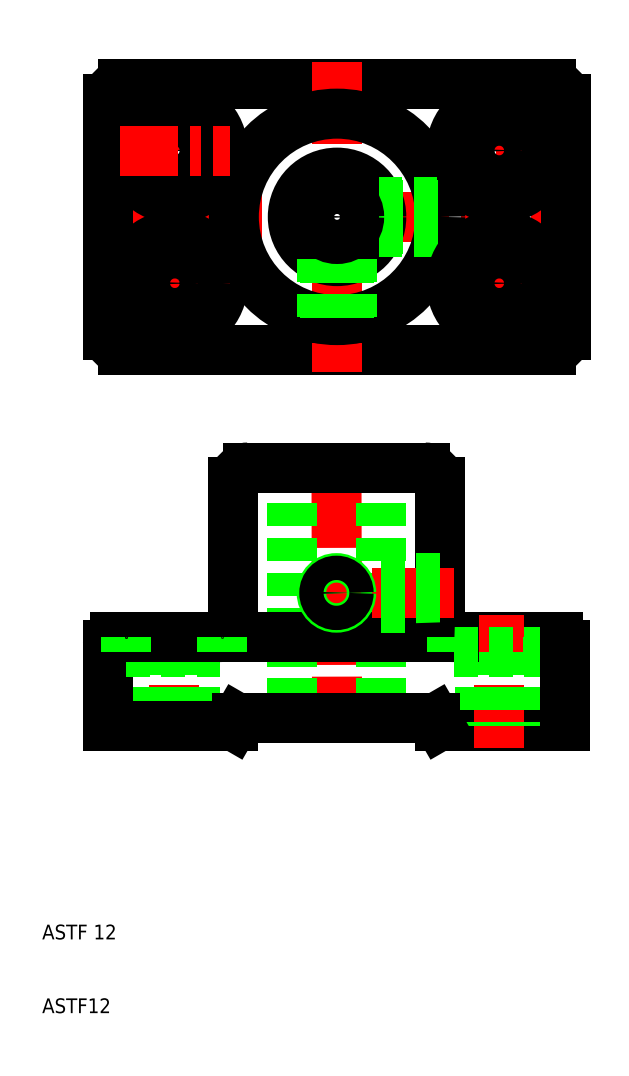
<metadata>
{"format":"dxf","ext":"dxf","renderer":"ezdxf+matplotlib","layout":"modelspace","background":"white","min_lineweight":24,"dpi":150}
</metadata>
<code>
0
SECTION
2
ENTITIES
0
LINE
8
CENTER
10
16
20
118
30
0
11
84
21
118
31
0
0
LINE
8
CENTER
10
79.5
20
127
30
0
11
64.5
21
127
31
0
0
LINE
8
CENTER
10
79.5
20
109
30
0
11
64.5
21
109
31
0
0
LINE
8
0
10
21
20
100
30
0
11
79
21
100
31
0
0
LINE
8
0
10
21
20
136
30
0
11
79
21
136
31
0
0
LINE
8
0
10
63.92
20
49
30
0
11
80.92
21
49
31
0
0
LINE
8
0
10
65.92
20
61
30
0
11
79.92
21
61
31
0
0
LINE
8
CENTER
10
50.01
20
47.7
30
0
11
49.92
21
85.33
31
0
0
LINE
8
CENTER
10
71.92
20
64
30
0
11
71.92
21
46
31
0
0
LINE
8
CENTER
10
27.92
20
64
30
0
11
27.92
21
46
31
0
0
LINE
8
0
10
74.84
20
59
30
0
11
74.84
21
49
31
0
0
LINE
8
0
10
69.34
20
59
30
0
11
69.34
21
49
31
0
0
LINE
8
0
10
25.17
20
59
30
0
11
25.17
21
49
31
0
0
LINE
8
0
10
30.67
20
59
30
0
11
30.67
21
49
31
0
0
LINE
8
0
10
43.92
20
84
30
0
11
43.92
21
50
31
0
0
LINE
8
0
10
55.92
20
84
30
0
11
55.92
21
50
31
0
0
LINE
8
0
10
18.92
20
60
30
0
11
18.92
21
49
31
0
0
TEXT
8
0
10
10
20
10
30
0
40
2
1
ASTF12
0
TEXT
8
0
10
10
20
20
30
0
40
2
1
ASTF 12
0
LINE
8
0
10
36.5
20
50
30
0
11
63.34
21
50
31
0
0
LINE
8
0
10
18.92
20
49
30
0
11
35.92
21
49
31
0
0
POINT
8
0
10
18.92
20
49
30
0
0
POINT
8
0
10
18.92
20
49
30
0
0
POINT
8
0
10
25.17
20
49
30
0
0
LINE
8
0
10
35.92
20
49
30
0
11
36.5
21
50
31
0
0
POINT
8
0
10
30.67
20
49
30
0
0
POINT
8
0
10
35.92
20
49
30
0
0
LINE
8
0
10
63.92
20
49
30
0
11
63.34
21
50
31
0
0
POINT
8
0
10
63.92
20
49
30
0
0
LINE
8
CENTER
10
50
20
139
30
0
11
50
21
97
31
0
0
LINE
8
CENTER
10
28
20
101.5
30
0
11
28
21
134.5
31
0
0
LINE
8
CENTER
10
72
20
101.5
30
0
11
72
21
134.5
31
0
0
LINE
8
0
10
19
20
134
30
0
11
19
21
102
31
0
0
LINE
8
0
10
37.92
20
84
30
0
11
61.92
21
84
31
0
0
LINE
8
0
10
33.92
20
61
30
0
11
65.92
21
61
31
0
0
LINE
8
0
10
35.92
20
82
30
0
11
35.92
21
63
31
0
0
LINE
8
0
10
21.42
20
59
30
0
11
34.42
21
59
31
0
0
LINE
8
0
10
19.92
20
61
30
0
11
33.92
21
61
31
0
0
ARC
8
0
10
19.92
20
60
30
0
40
1
50
90
51
180
0
LINE
8
0
10
21.42
20
61
30
0
11
21.42
21
59
31
0
0
POINT
8
0
10
21.42
20
61
30
0
0
POINT
8
0
10
21.42
20
61
30
0
0
ARC
8
0
10
33.92
20
63
30
0
40
2
50
270
51
0
0
LINE
8
0
10
34.42
20
61
30
0
11
34.42
21
59
31
0
0
POINT
8
0
10
34.42
20
61
30
0
0
ARC
8
0
10
21
20
102
30
0
40
2
50
180
51
270
0
POINT
8
0
10
28
20
101.5
30
0
0
ARC
8
0
10
37.92
20
82
30
0
40
2
50
90
51
180
0
POINT
8
0
10
35.92
20
82
30
0
0
LINE
8
0
10
63.92
20
82
30
0
11
63.92
21
63
31
0
0
LINE
8
CENTER
10
65.92
20
67
30
0
11
46.79
21
67
31
0
0
LINE
8
0
10
63.92
20
65.35
30
0
11
55.92
21
65.35
31
0
0
LINE
8
0
10
63.92
20
68.65
30
0
11
55.92
21
68.65
31
0
0
LINE
8
0
10
63.92
20
65
30
0
11
55.92
21
65
31
0
0
LINE
8
0
10
63.92
20
69
30
0
11
55.92
21
69
31
0
0
CIRCLE
8
0
10
49.92
20
67
30
0
40
2
0
CIRCLE
8
0
10
49.92
20
67
30
0
40
1.65
0
LINE
8
0
10
78.59
20
59
30
0
11
65.59
21
59
31
0
0
ARC
8
0
10
65.92
20
63
30
0
40
2
50
180
51
270
0
LINE
8
0
10
65.59
20
61
30
0
11
65.59
21
59
31
0
0
LINE
8
0
10
78.59
20
61
30
0
11
78.59
21
59
31
0
0
POINT
8
0
10
78.42
20
61
30
0
0
ARC
8
0
10
61.92
20
82
30
0
40
2
50
0
51
90
0
POINT
8
0
10
61.92
20
84
30
0
0
POINT
8
0
10
63.92
20
82
30
0
0
POINT
8
0
10
72
20
101.5
30
0
0
CIRCLE
8
0
10
50
20
118
30
0
40
6
0
CIRCLE
8
0
10
50
20
118
30
0
40
14
0
CIRCLE
8
0
10
28
20
127
30
0
40
2.75
0
CIRCLE
8
0
10
28
20
127
30
0
40
6.5
0
LINE
8
CENTER
10
20.5
20
109
30
0
11
35.5
21
109
31
0
0
CIRCLE
8
0
10
28
20
109
30
0
40
6.5
0
CIRCLE
8
0
10
28
20
109
30
0
40
2.75
0
LINE
8
CENTER
10
20.5
20
127
30
0
11
35.5
21
127
31
0
0
POINT
8
0
10
19
20
134
30
0
0
ARC
8
0
10
21
20
134
30
0
40
2
50
90
51
180
0
CIRCLE
8
0
10
72
20
127
30
0
40
6.5
0
CIRCLE
8
0
10
72
20
127
30
0
40
2.75
0
LINE
8
0
10
55.66
20
116
30
0
11
63.86
21
116
31
0
0
LINE
8
0
10
55.66
20
120
30
0
11
63.86
21
120
31
0
0
LINE
8
0
10
55.77
20
119.7
30
0
11
63.9
21
119.7
31
0
0
LINE
8
0
10
55.77
20
116.3
30
0
11
63.9
21
116.3
31
0
0
LINE
8
0
10
48
20
112.3
30
0
11
48
21
104.1
31
0
0
LINE
8
0
10
48.35
20
112.2
30
0
11
48.35
21
104.1
31
0
0
LINE
8
0
10
51.65
20
112.2
30
0
11
51.65
21
104.1
31
0
0
LINE
8
0
10
52
20
112.3
30
0
11
52
21
104.1
31
0
0
CIRCLE
8
0
10
50
20
118
30
0
40
3
0
CIRCLE
8
0
10
72
20
109
30
0
40
6.5
0
CIRCLE
8
0
10
72
20
109
30
0
40
2.75
0
LINE
8
0
10
80.92
20
60
30
0
11
80.92
21
49
31
0
0
POINT
8
0
10
80.92
20
49
30
0
0
POINT
8
0
10
80.92
20
49
30
0
0
POINT
8
0
10
80.92
20
49
30
0
0
LINE
8
0
10
81
20
134
30
0
11
81
21
102
31
0
0
ARC
8
0
10
79.92
20
60
30
0
40
1
50
0
51
90
0
POINT
8
0
10
79
20
100
30
0
0
ARC
8
0
10
79
20
102
30
0
40
2
50
270
51
0
0
POINT
8
0
10
79.5
20
109
30
0
0
POINT
8
0
10
79.5
20
127
30
0
0
POINT
8
0
10
81
20
134
30
0
0
POINT
8
0
10
79
20
136
30
0
0
ARC
8
0
10
79
20
134
30
0
40
2
50
0
51
90
0
ENDSEC
0
EOF

</code>
